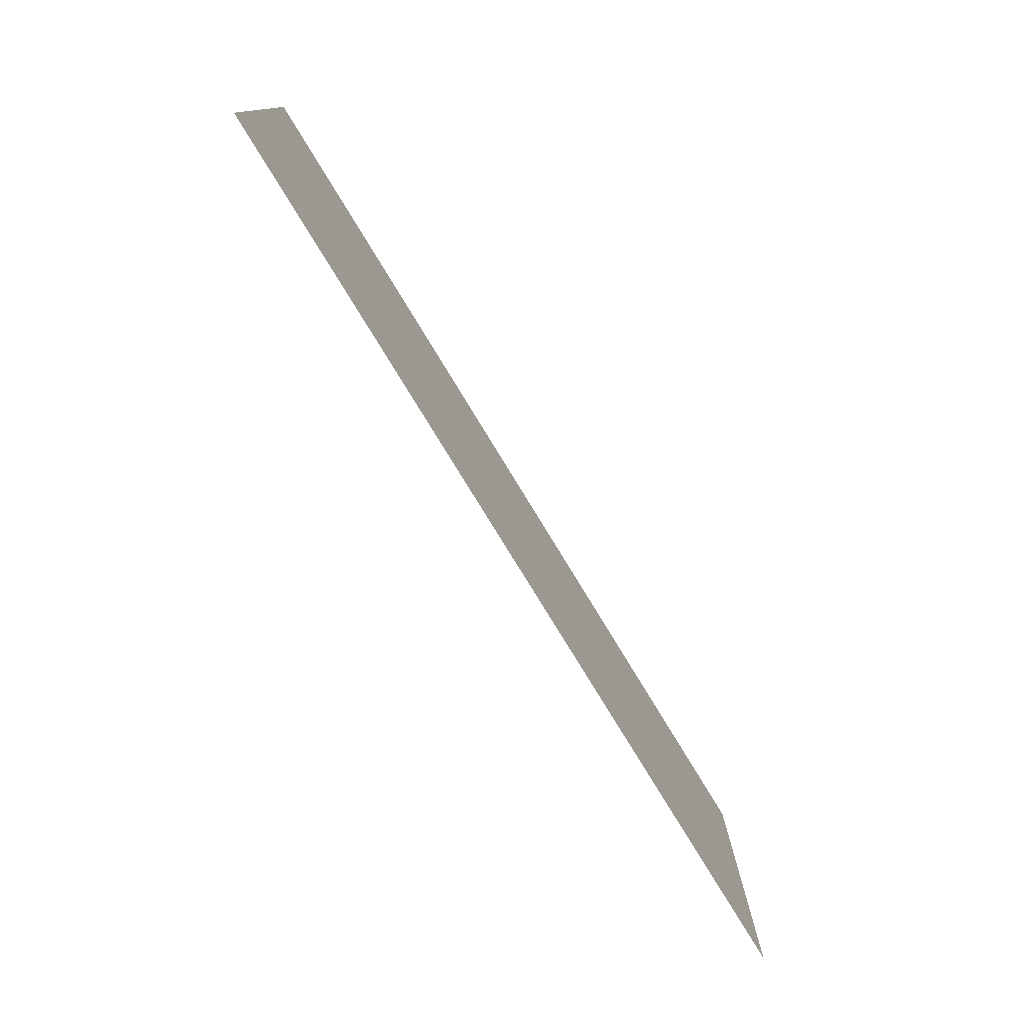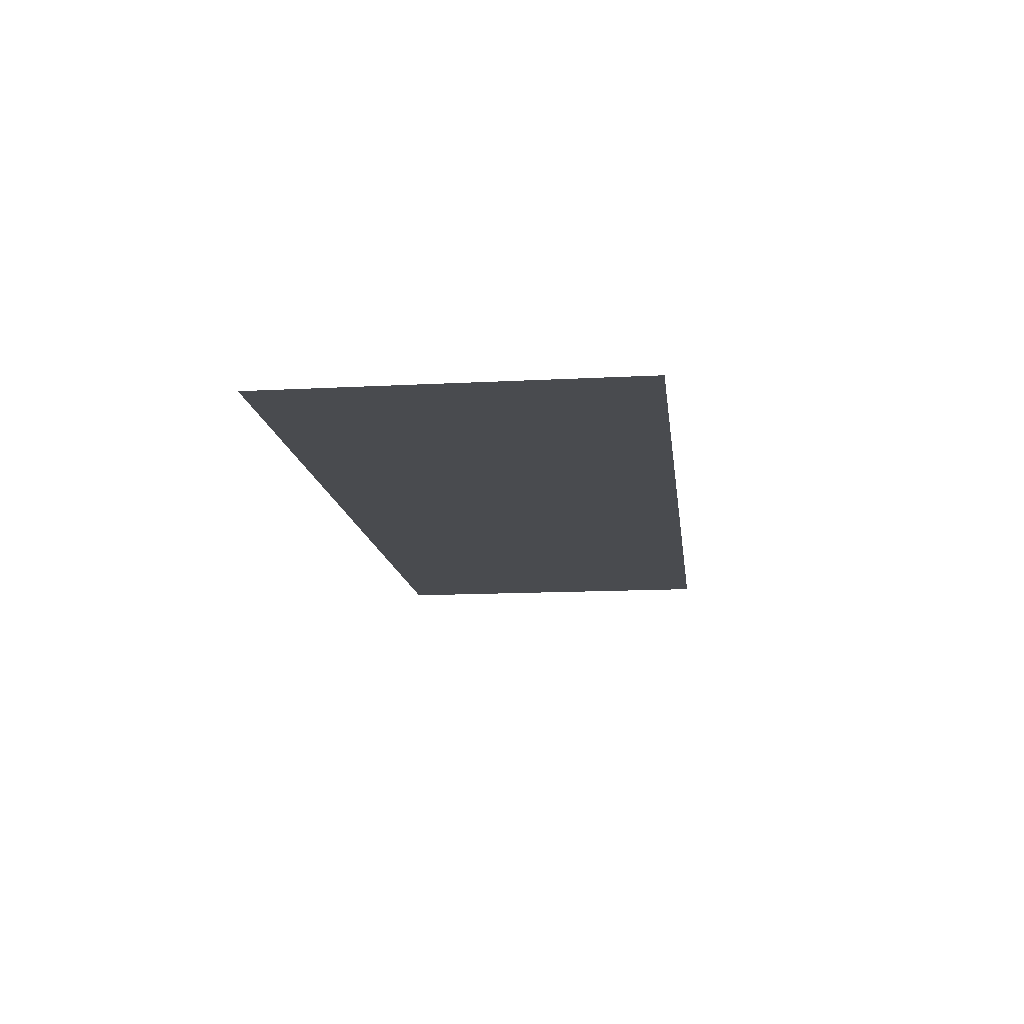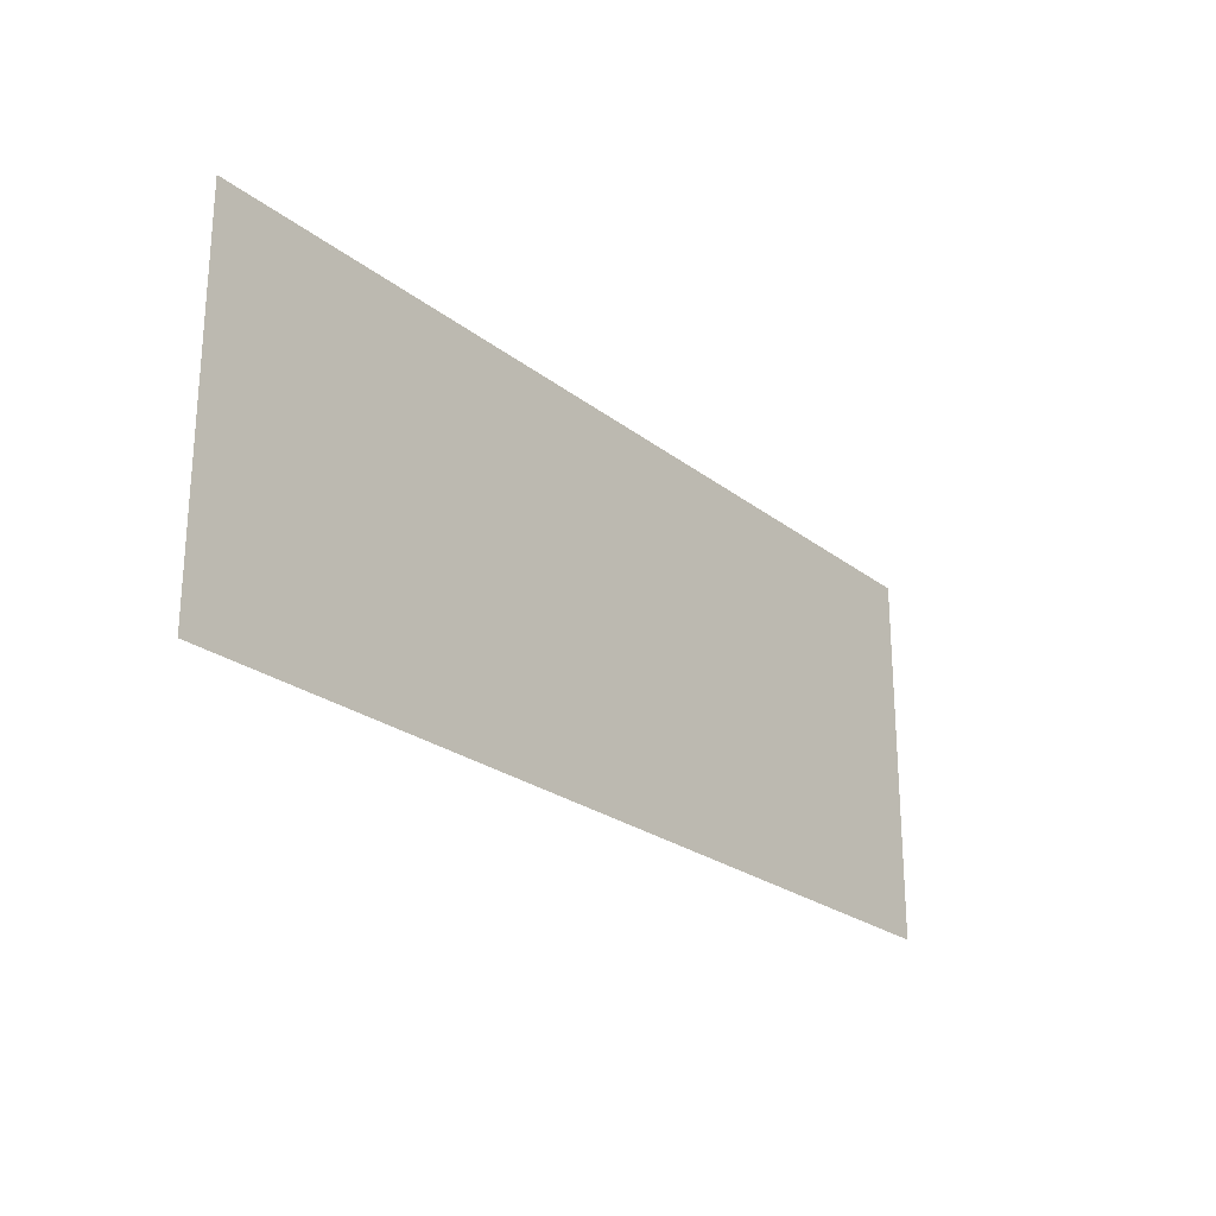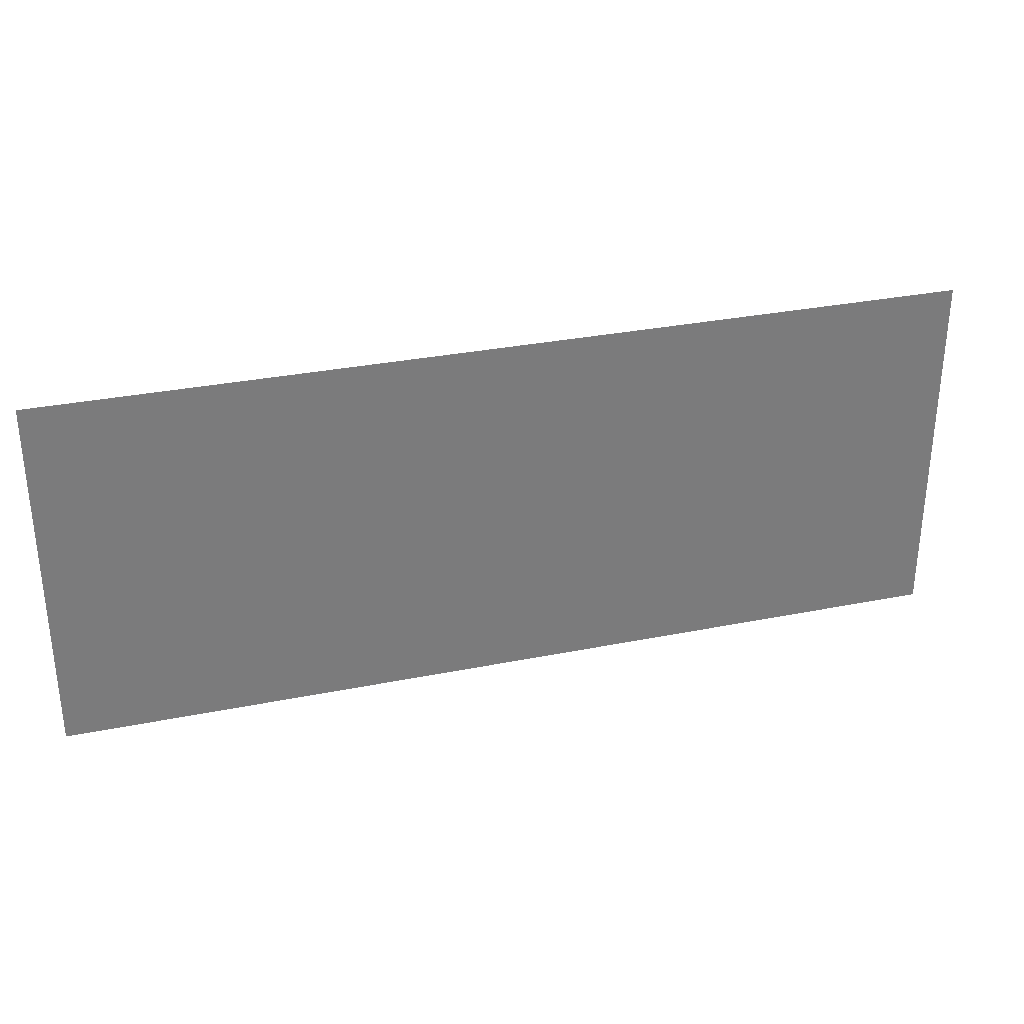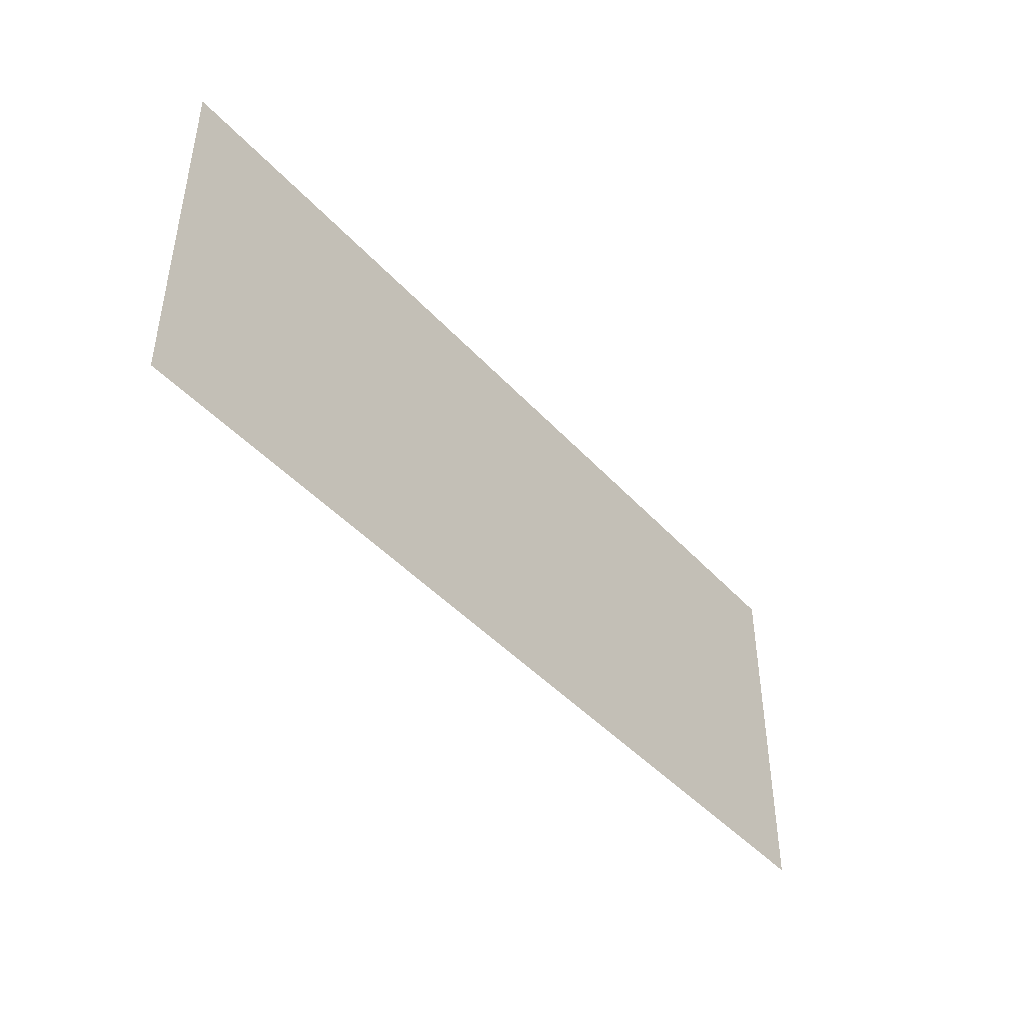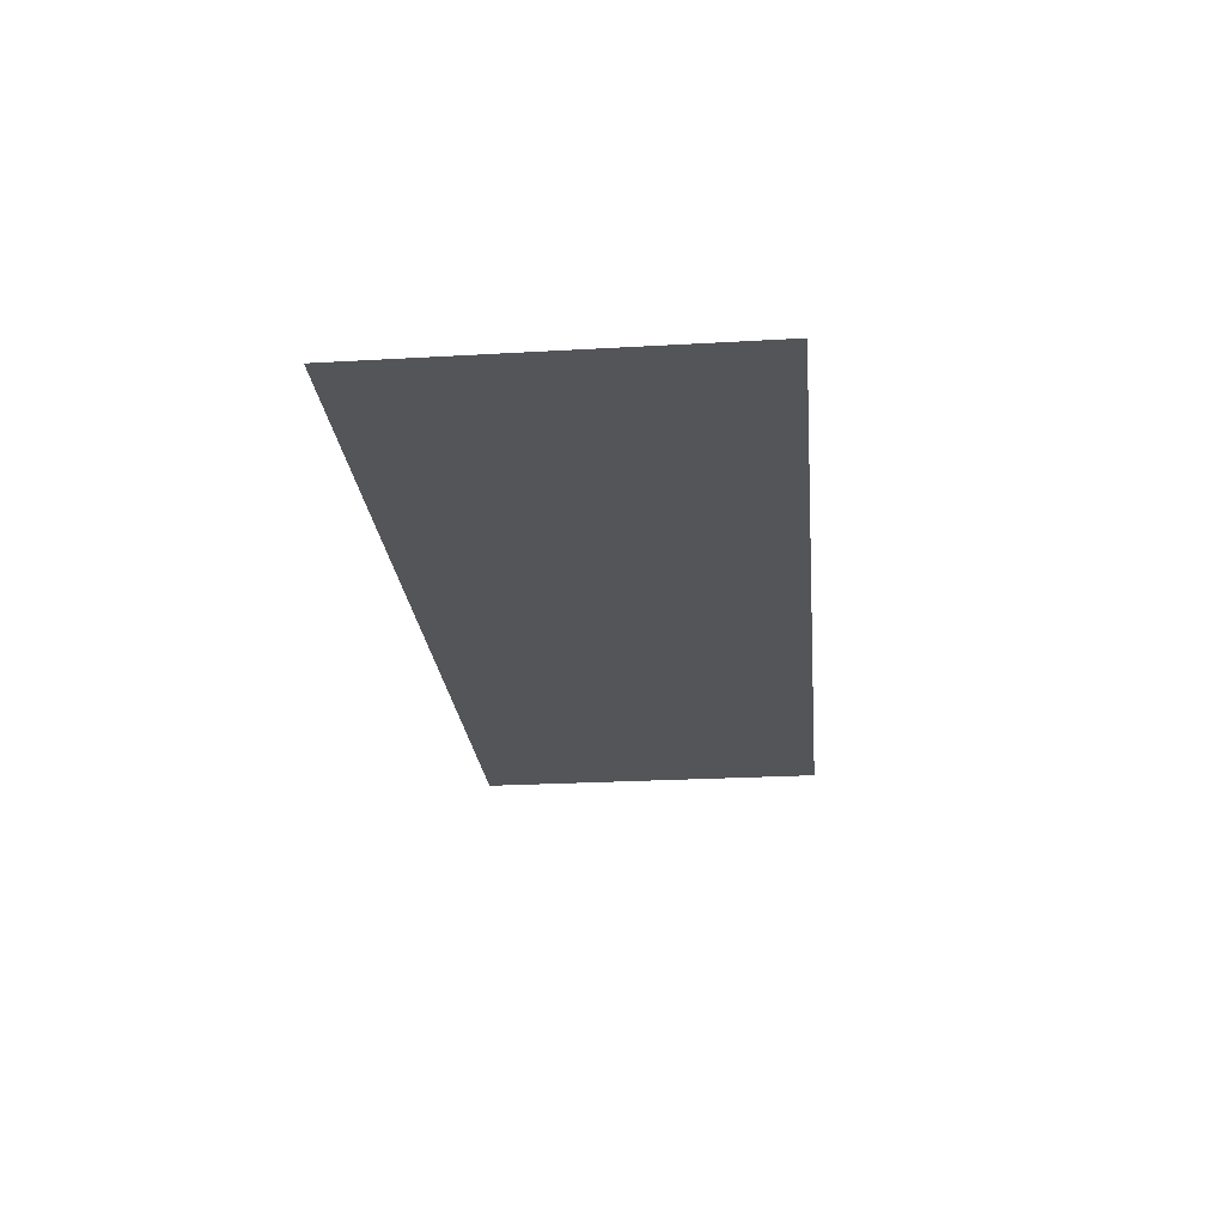
<metadata>
{"format":"obj","ext":"obj","renderer":"f3d","projection":"perspective","resolution":1024,"background":"white","views":[{"elev":-77.3,"azim":121.3,"up":"+Y"},{"elev":-13.9,"azim":-83.2,"up":"+Z"},{"elev":-24.2,"azim":-51.7,"up":"+Y"},{"elev":31.6,"azim":164.1,"up":"+Y"},{"elev":-44.0,"azim":-51.3,"up":"+Y"},{"elev":-24.5,"azim":95.4,"up":"+Z"}]}
</metadata>
<code>
v -128 -48 0
v -144 -48 0
v -144 -32 0
v -128 -32 0
v -112 -48 0
v -128 -48 0
v -128 -32 0
v -112 -32 0
v -96 -48 0
v -112 -48 0
v -112 -32 0
v -96 -32 0
v -80 -48 0
v -96 -48 0
v -96 -32 0
v -80 -32 0
v -64 -48 0
v -80 -48 0
v -80 -32 0
v -64 -32 0
v -128 -64 0
v -144 -64 0
v -144 -48 0
v -128 -48 0
v -112 -64 0
v -128 -64 0
v -128 -48 0
v -112 -48 0
v -96 -64 0
v -112 -64 0
v -112 -48 0
v -96 -48 0
v -80 -64 0
v -96 -64 0
v -96 -48 0
v -80 -48 0
v -64 -64 0
v -80 -64 0
v -80 -48 0
v -64 -48 0
g Village_mesh_0091
f 1 2 3 4
f 5 6 7 8
f 9 10 11 12
f 13 14 15 16
f 17 18 19 20
f 21 22 23 24
f 25 26 27 28
f 29 30 31 32
f 33 34 35 36
f 37 38 39 40

</code>
